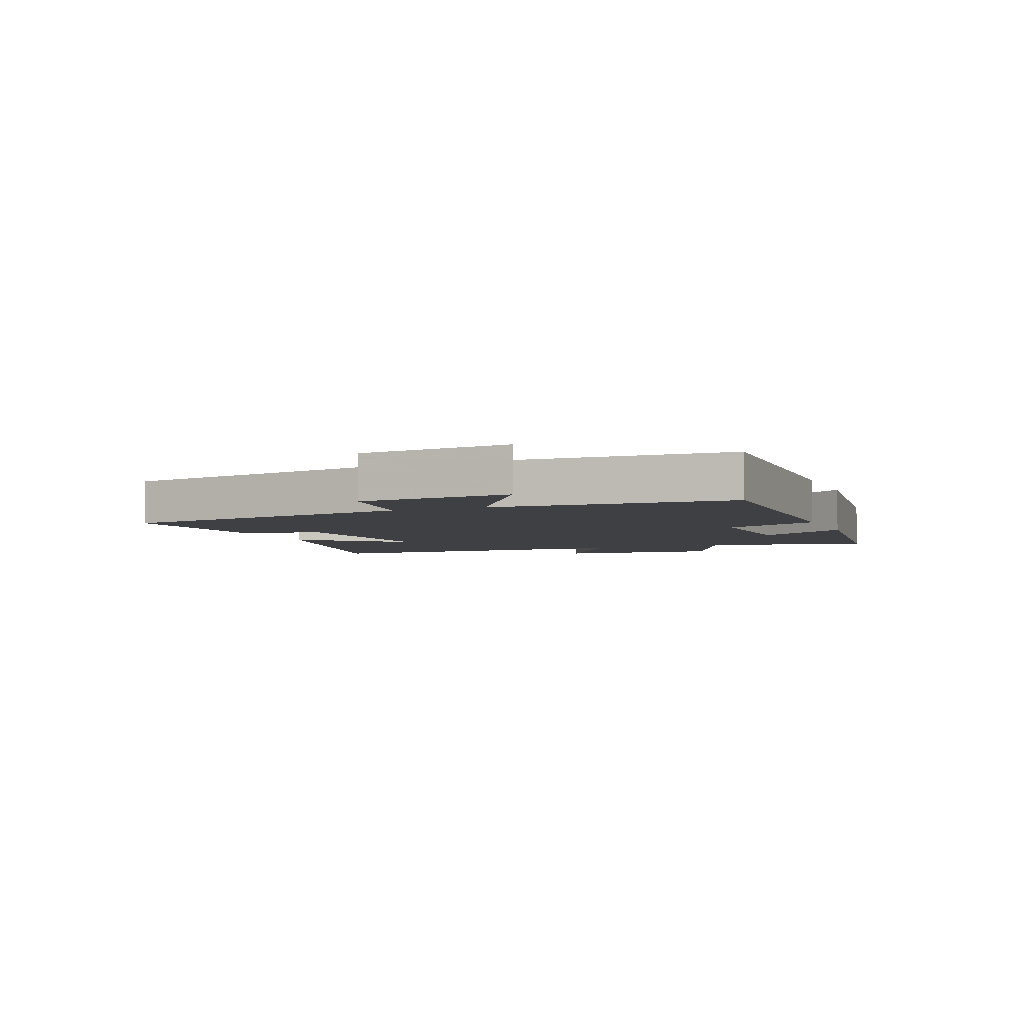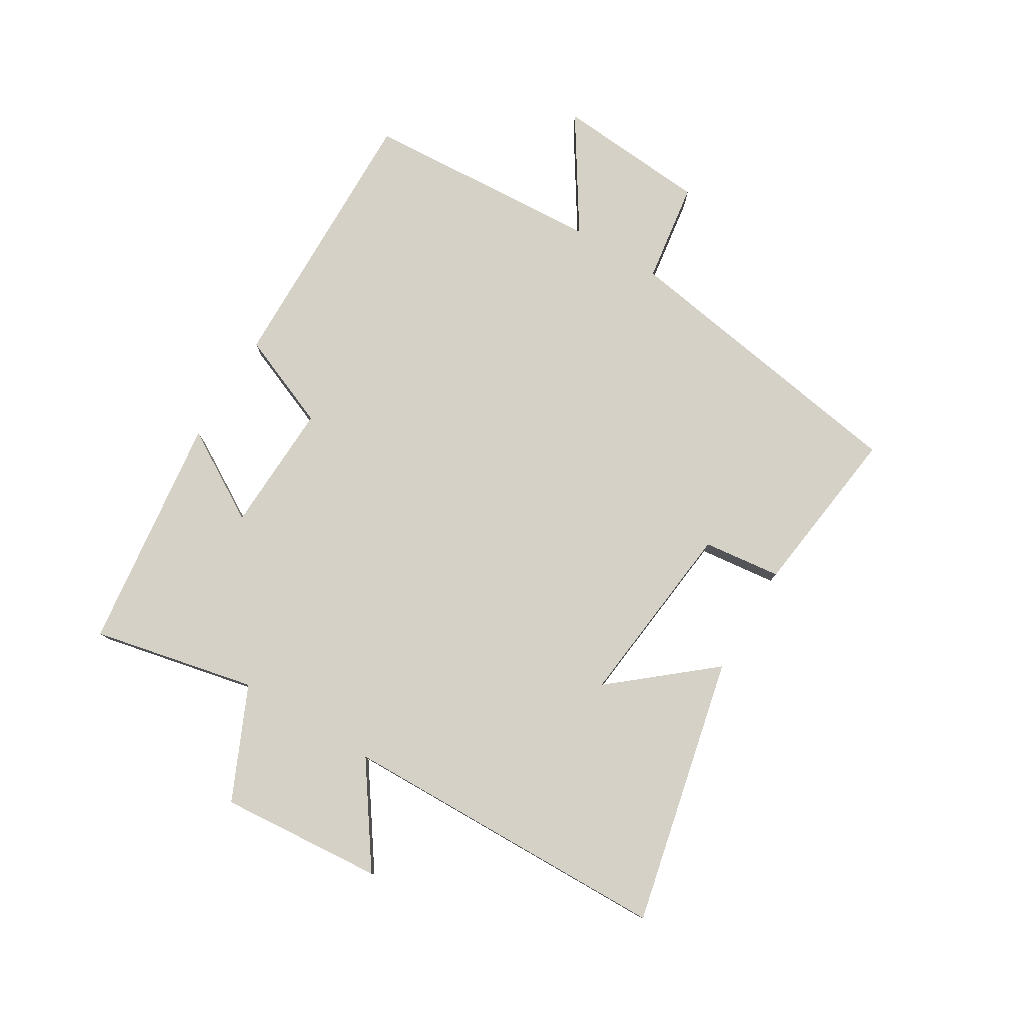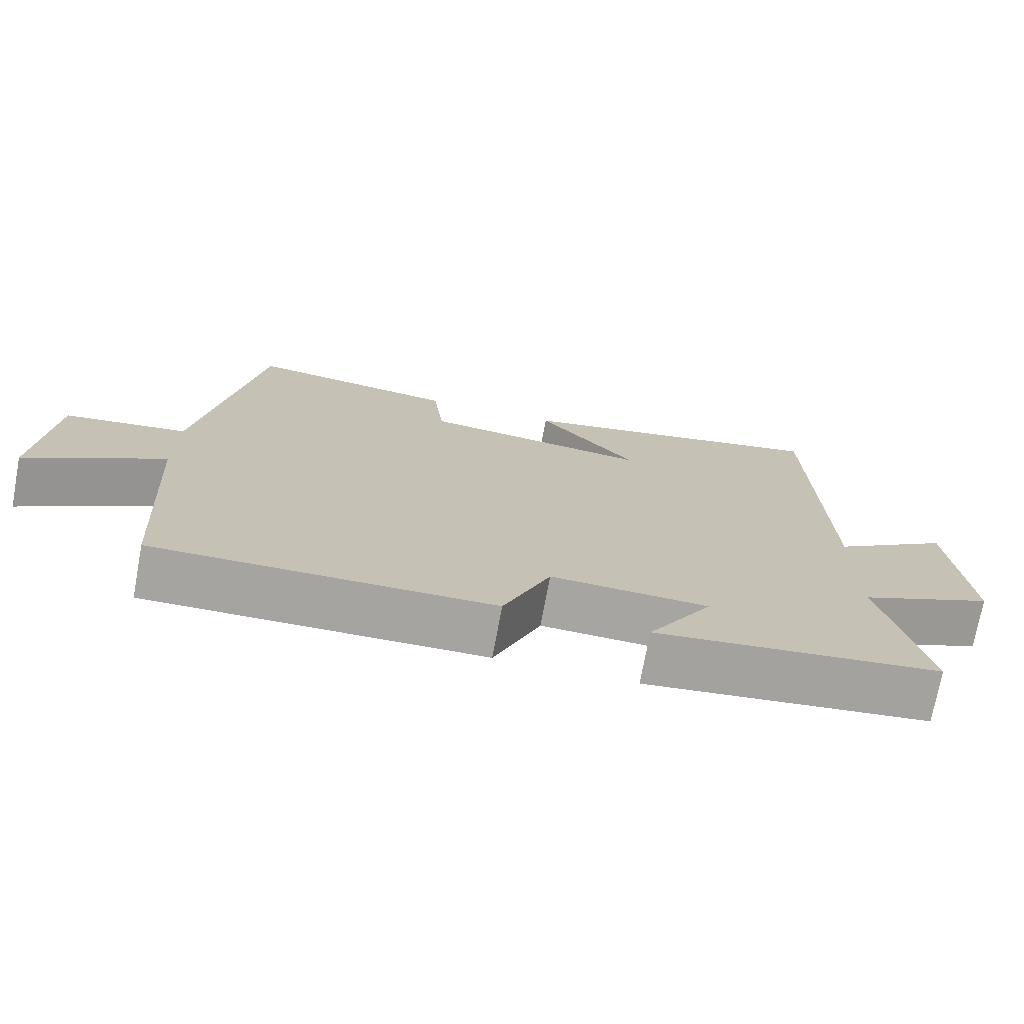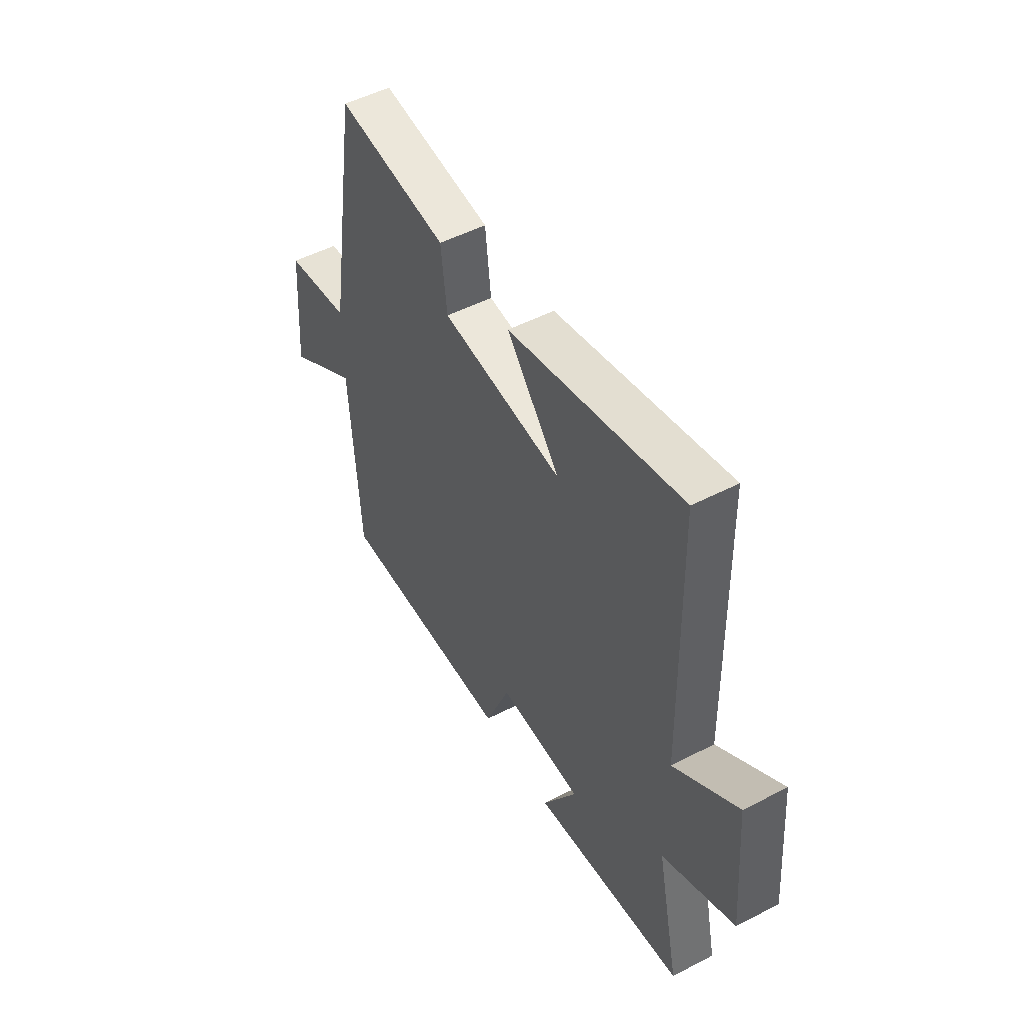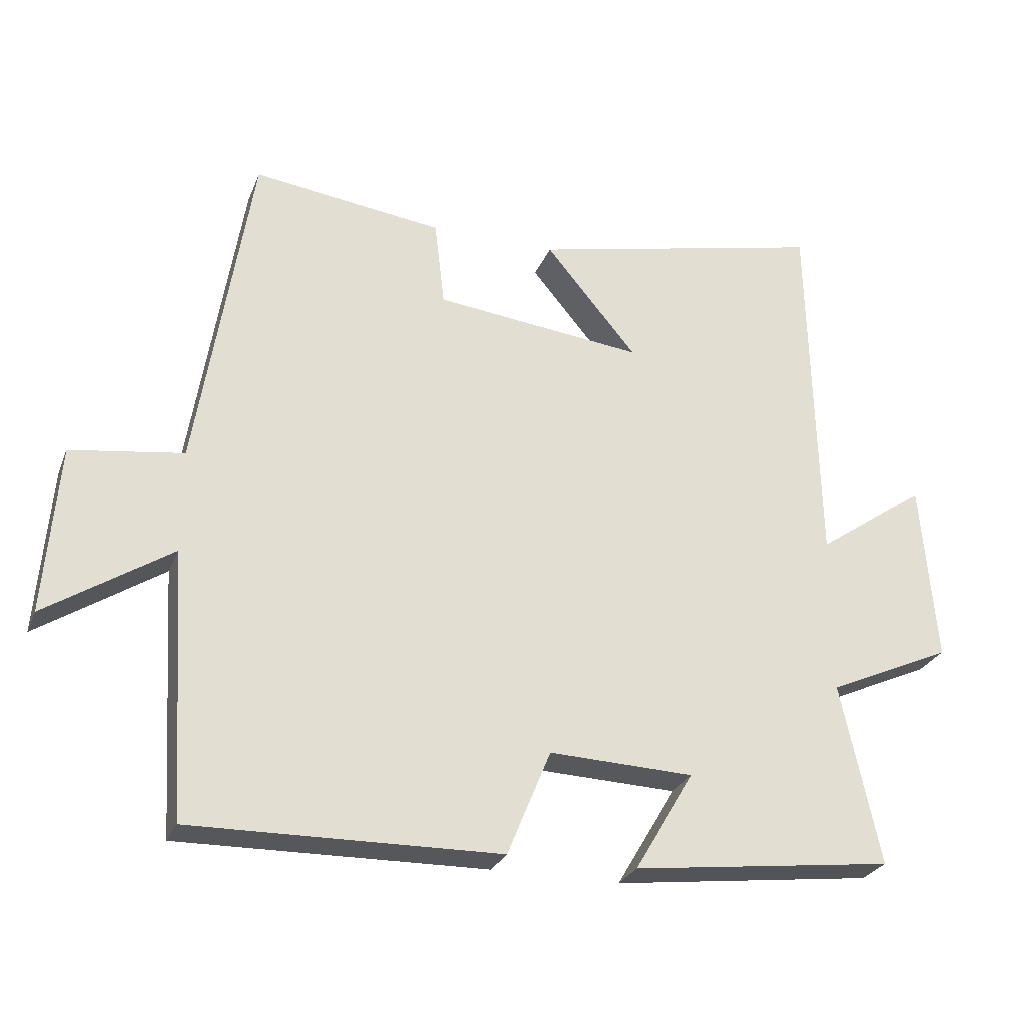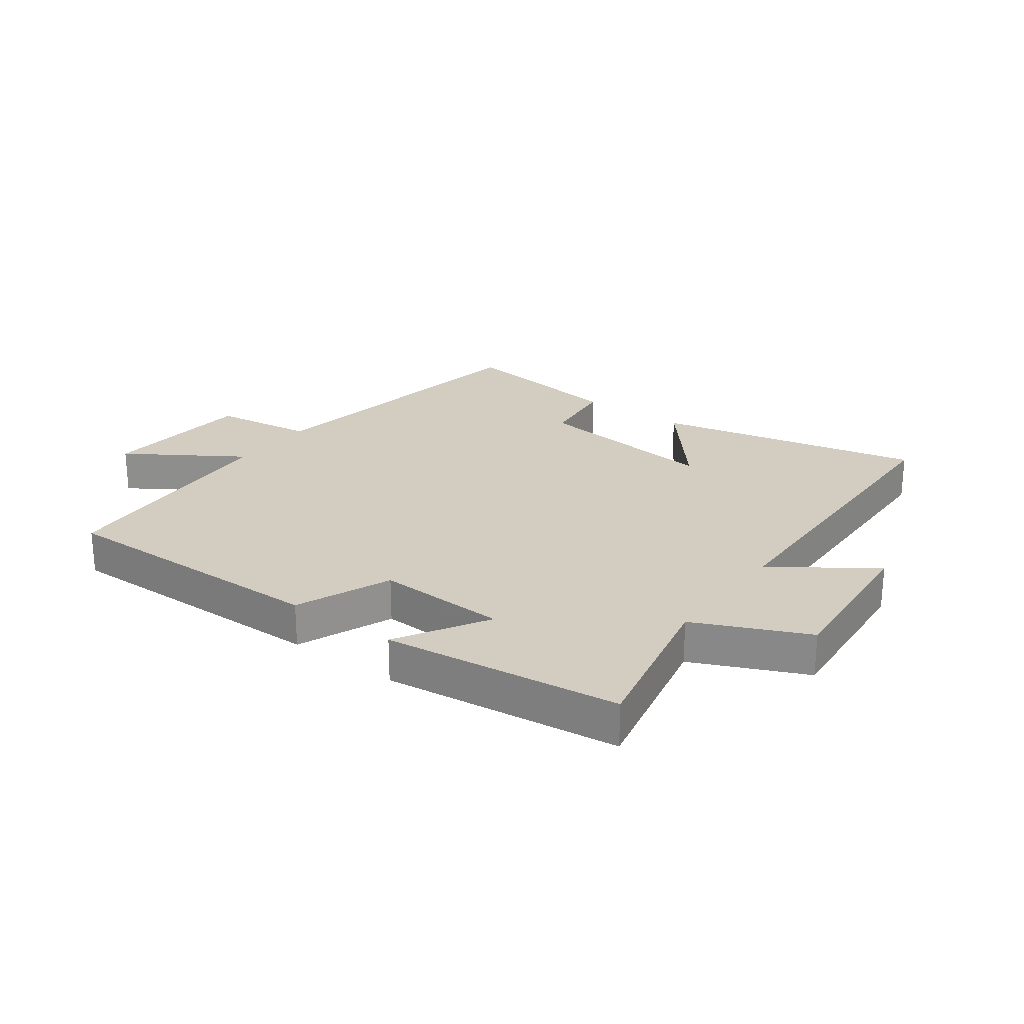
<metadata>
{"format":"obj","ext":"obj","renderer":"f3d","projection":"perspective","resolution":1024,"background":"white","views":[{"elev":-4.6,"azim":112.1,"up":"+Y"},{"elev":79.0,"azim":-58.9,"up":"+Y"},{"elev":-73.5,"azim":169.5,"up":"+Z"},{"elev":50.7,"azim":-119.5,"up":"+Z"},{"elev":-27.0,"azim":161.2,"up":"+Z"},{"elev":24.6,"azim":-143.5,"up":"+Y"}]}
</metadata>
<code>
v 0.42 0.07 0.536
v 0.5 0.07 0.04
v 0.666 0.07 0.016
v 0.686 0.07 -0.234
v 0.5 0.07 -0.114
v 0.476 0.07 -0.508
v 0.02 0.07 -0.5
v -0.044 0.07 -0.344
v -0.258 0.07 -0.352
v -0.17 0.07 -0.5
v -0.558 0.07 -0.452
v -0.5 0.07 -0.184
v -0.684 0.07 -0.101
v -0.662 0.07 0.167
v -0.5 0.07 0.054
v -0.488 0.07 0.598
v -0.05 0.07 0.5
v -0.185 0.07 0.338
v 0.123 0.07 0.372
v 0.138 0.07 0.5
v 0.42 0 0.536
v 0.5 0 0.04
v 0.666 0 0.016
v 0.686 0 -0.234
v 0.5 0 -0.114
v 0.476 0 -0.508
v 0.02 0 -0.5
v -0.044 0 -0.344
v -0.258 0 -0.352
v -0.17 0 -0.5
v -0.558 0 -0.452
v -0.5 0 -0.184
v -0.684 0 -0.101
v -0.662 0 0.167
v -0.5 0 0.054
v -0.488 0 0.598
v -0.05 0 0.5
v -0.185 0 0.338
v 0.123 0 0.372
v 0.138 0 0.5
f 19 20 1 2
f 18 19 2
f 15 16 17 18
f 15 18 2
f 12 13 14 15
f 12 15 2 3
f 9 10 11 12
f 8 9 12 3
f 5 6 7 8
f 5 8 3
f 3 4 5
f 22 21 40 39
f 22 39 38
f 38 37 36 35
f 22 38 35
f 35 34 33 32
f 23 22 35 32
f 32 31 30 29
f 23 32 29 28
f 28 27 26 25
f 23 28 25
f 25 24 23
f 1 21 22 2
f 2 22 23 3
f 3 23 24 4
f 4 24 25 5
f 5 25 26 6
f 6 26 27 7
f 7 27 28 8
f 8 28 29 9
f 9 29 30 10
f 10 30 31 11
f 11 31 32 12
f 12 32 33 13
f 13 33 34 14
f 14 34 35 15
f 15 35 36 16
f 16 36 37 17
f 17 37 38 18
f 18 38 39 19
f 19 39 40 20
f 20 40 21 1

</code>
